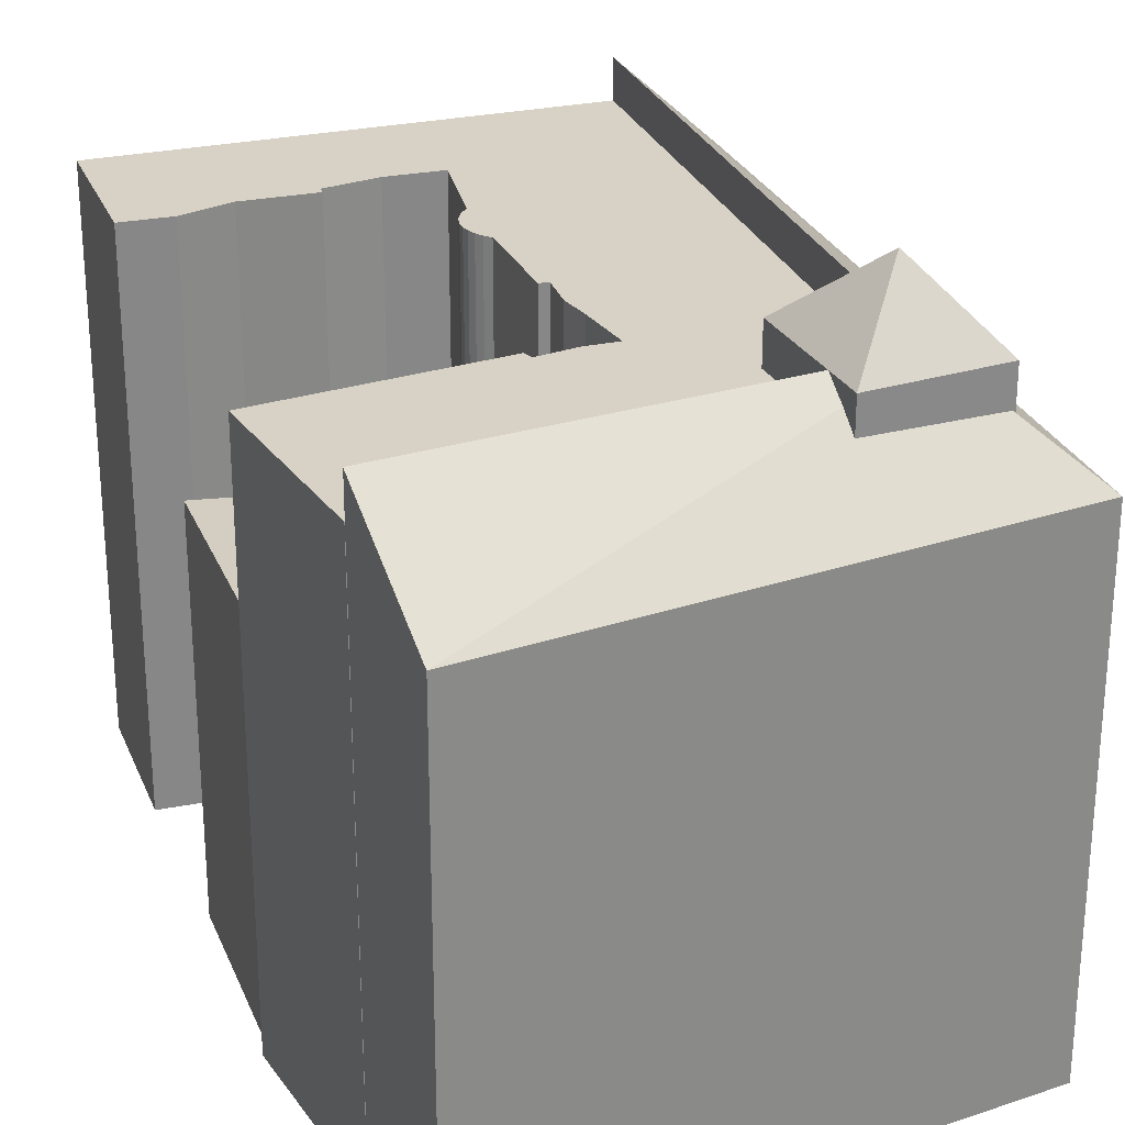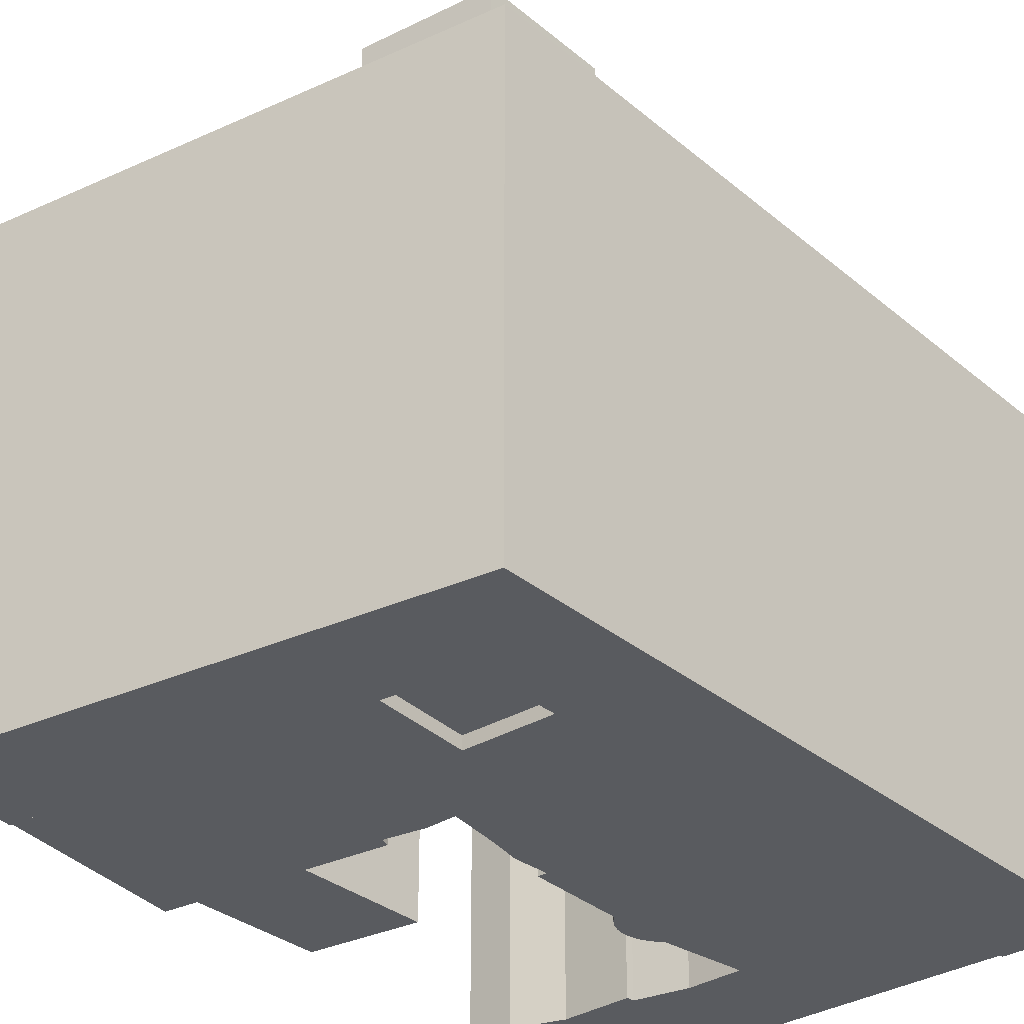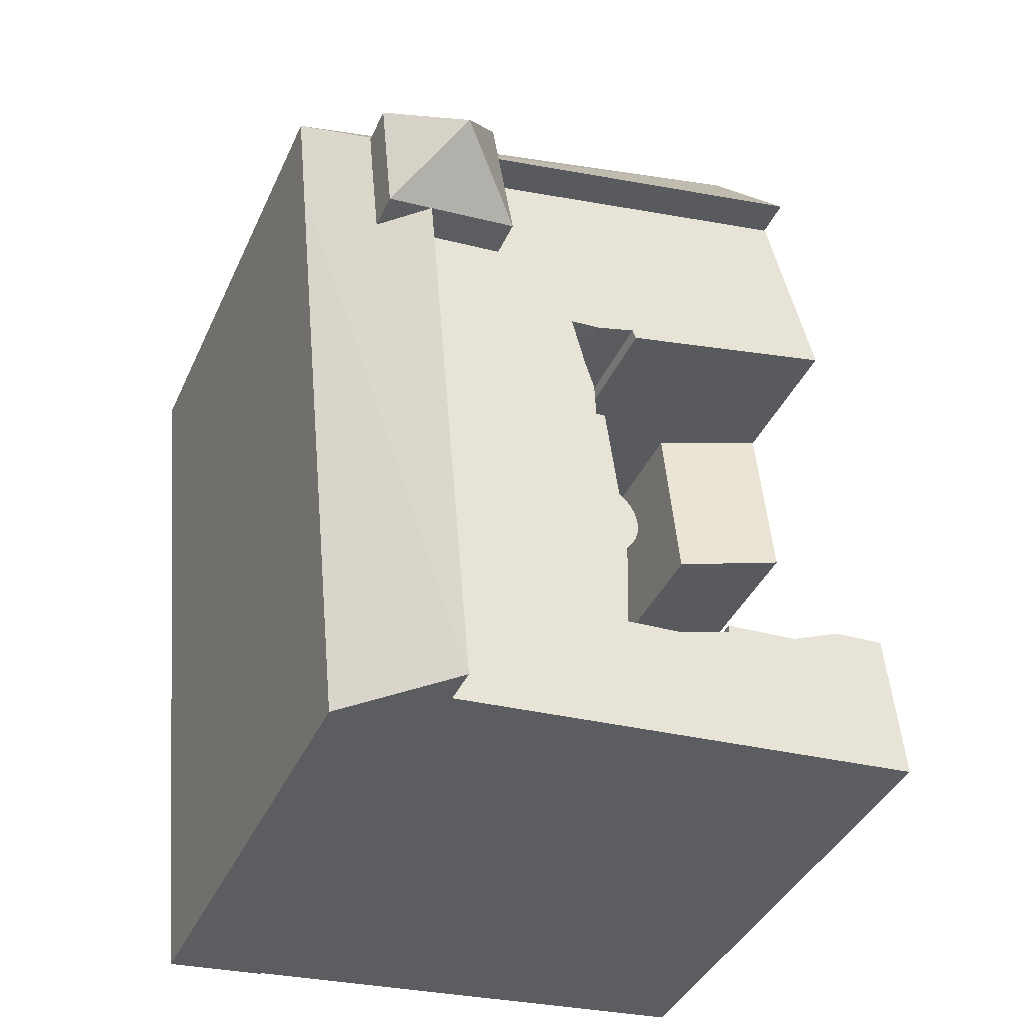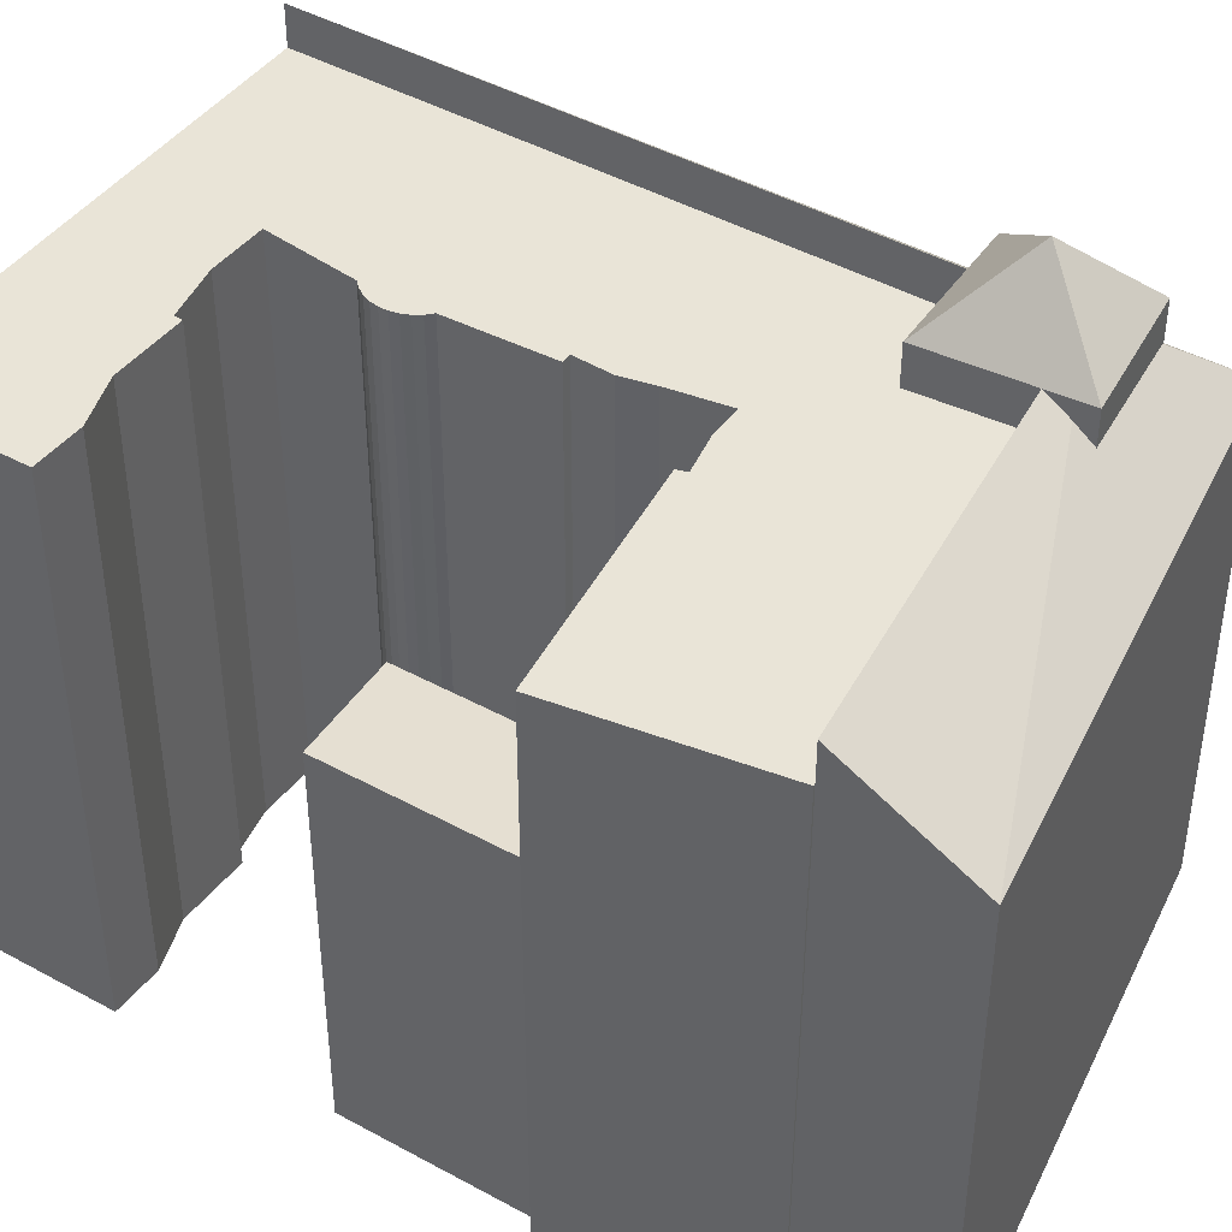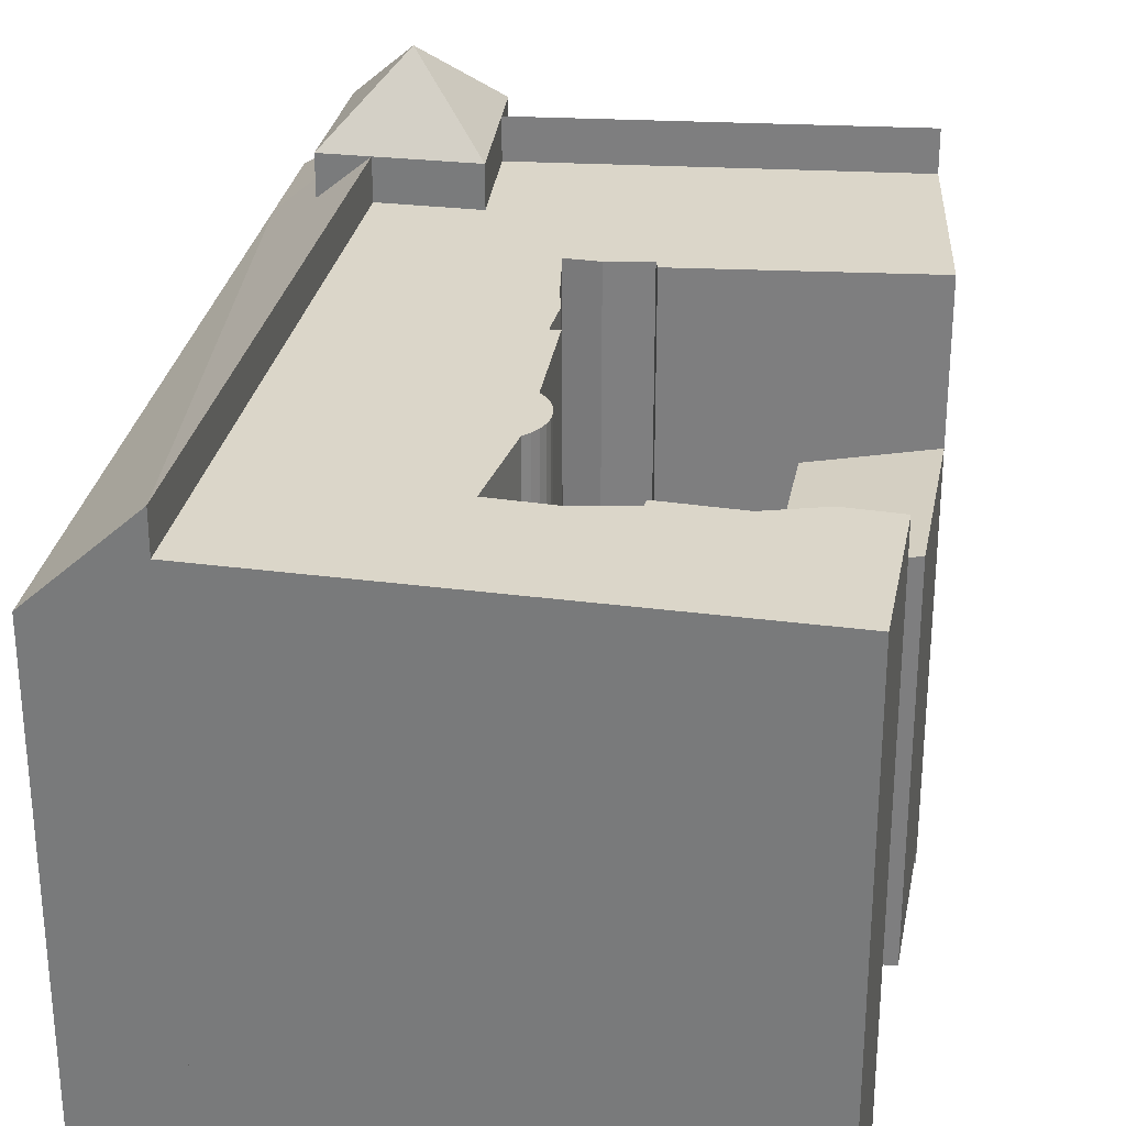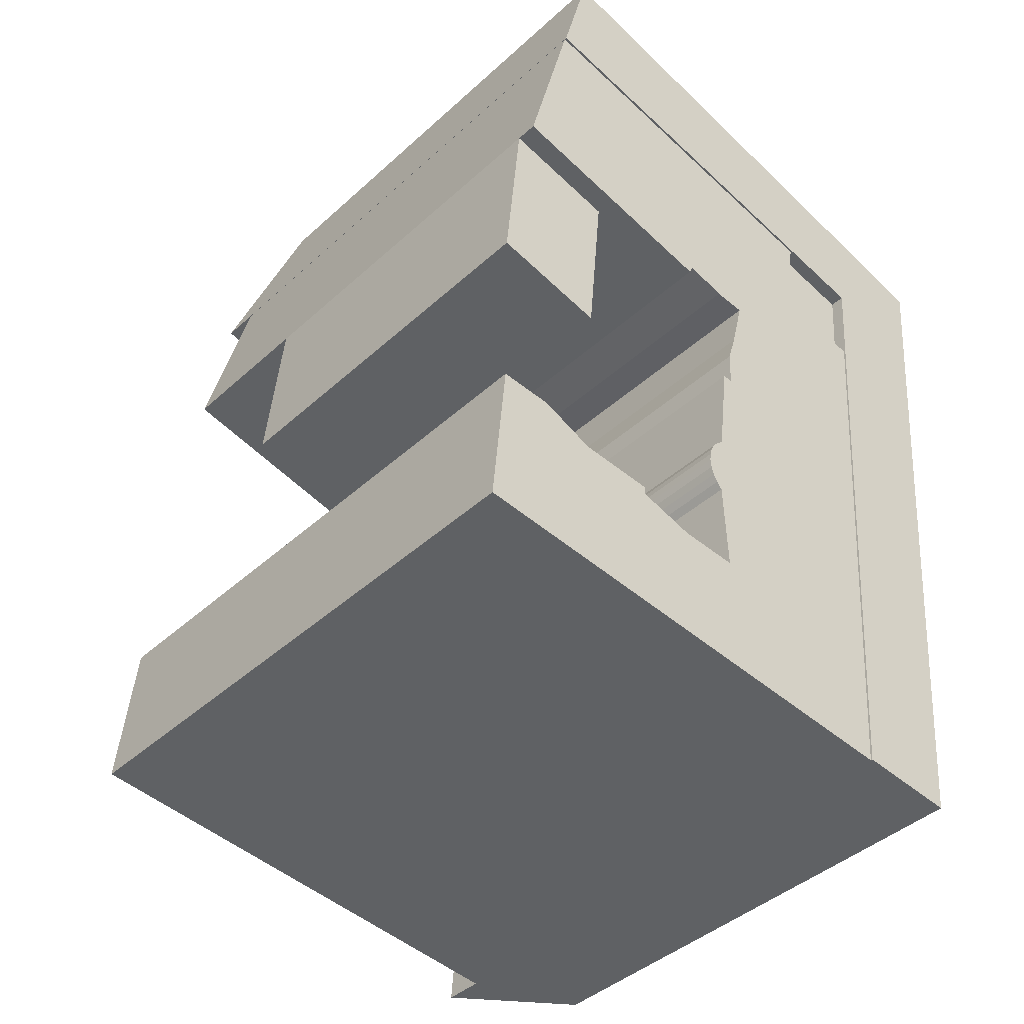
<metadata>
{"format":"obj","ext":"obj","renderer":"f3d","projection":"perspective","resolution":1024,"background":"white","views":[{"elev":27.3,"azim":-13.6,"up":"+Y"},{"elev":-32.3,"azim":46.4,"up":"+Y"},{"elev":-39.9,"azim":157.1,"up":"+Z"},{"elev":43.5,"azim":-51.6,"up":"+Y"},{"elev":30.1,"azim":-163.9,"up":"+Y"},{"elev":-42.0,"azim":-42.6,"up":"+Z"}]}
</metadata>
<code>
v  14.47 24.99 -7.483
v  17.83 27.99 -4.906
v  20.43 24.99 -8.186
v  20.96 24.99 -2.551
v  15.48 24.99 -1.401
v  23.34 21.08 -4.93
v  16.29 24.99 -33.13
v  18.75 24.99 -3.962
v  20.53 21.08 -33.51
v  23.77 21.08 -0.5366
v  19.14 21.08 0.6124
v  1.279 21.08 5.041
v  0.0005451 24.99 -0.0008102
v  2.723 16.06 -9.331
v  -2.811 16.78 -15.71
v  -2.093 16.78 -8.253
v  2.004 16.06 -16.78
v  -0.008509 23.28 -0.03631
v  15.18 23.28 -3.214
v  14.47 23.28 -7.508
v  16.29 23.28 -33.13
v  18.49 23.28 -7.951
v  10.8 23.28 -10.58
v  10.2 23.28 -12.98
v  9.784 23.28 -14.32
v  9.712 23.28 -15.93
v  9.302 23.28 -15.9
v  8.739 23.28 -20.28
v  8.455 23.28 -20.52
v  8.223 23.28 -20.8
v  8.051 23.28 -21.13
v  7.945 23.28 -21.48
v  7.909 23.28 -21.85
v  7.945 23.28 -22.22
v  8.051 23.28 -22.57
v  8.456 23.28 -23.18
v  8.223 23.28 -22.89
v  8.592 23.28 -27.13
v  6.135 23.28 -26.98
v  3.634 23.28 -31.97
v  3.814 23.28 -26.32
v  0.6794 23.28 -25.76
v  -1.498 23.28 -24.84
v  -3.679 23.28 -24.71
v  -3.964 23.28 -27.65
v  -4.311 23.28 -31.25
v  3.827 23.28 -25.96
v  7.719 23.28 -9.997
v  -2.092 23.28 -8.254
v  9.447 23.28 -10.48
v  7.555 23.28 -10.41
v  3.016 23.28 -9.397
v  20.43 5.012e-16 -8.186
v  14.47 4.582e-16 -7.482
v  20.96 1.561e-16 -2.55
v  15.48 8.576e-17 -1.401
v  23.34 -0.62 -4.93
v  20.53 -0.62 -33.51
v  23.77 -0.62 -0.536
v  19.14 -0.62 0.6131
v  1.279 -0.62 5.042
v  16.29 -0.62 -33.12
v  18.75 -0.62 -3.961
v  0 -0.62 -3.796e-17
v  -2.812 0.36 -15.7
v  -2.093 0.36 -8.253
v  2.003 0.36 -16.78
v  2.722 0.36 -9.33
v  16.29 -0.54 -33.13
v  18.48 -0.54 -7.95
v  3.634 -0.54 -31.97
v  -4.311 -0.54 -31.25
v  -3.965 -0.54 -27.65
v  -3.68 -0.54 -24.71
v  -1.499 -0.54 -24.83
v  0.6789 -0.54 -25.76
v  3.826 -0.54 -25.96
v  3.813 -0.54 -26.32
v  6.135 -0.54 -26.98
v  8.591 -0.54 -27.13
v  8.455 -0.54 -23.18
v  8.223 -0.54 -22.89
v  8.05 -0.54 -22.57
v  7.944 -0.54 -22.22
v  7.908 -0.54 -21.85
v  7.944 -0.54 -21.48
v  8.05 -0.54 -21.13
v  8.223 -0.54 -20.8
v  8.455 -0.54 -20.52
v  8.738 -0.54 -20.28
v  9.302 -0.54 -15.9
v  9.711 -0.54 -15.93
v  9.784 -0.54 -14.32
v  10.2 -0.54 -12.98
v  10.8 -0.54 -10.58
v  9.446 -0.54 -10.48
v  7.718 -0.54 -9.996
v  7.554 -0.54 -10.41
v  3.015 -0.54 -9.396
v  -2.093 -0.54 -8.253
v  -0.009016 -0.54 -0.03556
v  15.17 -0.54 -3.214
v  14.47 -0.54 -7.507
g defaultobject
f 1 2 3
f 2 4 3
f 2 5 4
f 1 5 2
f 6 7 8
f 7 6 9
f 6 8 10
f 10 8 11
f 12 8 13
f 8 12 11
f 14 15 16
f 15 14 17
f 18 19 20
f 21 20 22
f 20 21 23
f 20 23 18
f 23 21 24
f 24 21 25
f 25 21 26
f 26 21 27
f 27 21 28
f 28 21 29
f 29 21 30
f 30 21 31
f 31 21 32
f 32 21 33
f 33 21 34
f 34 21 35
f 35 21 36
f 35 36 37
f 36 21 38
f 38 21 39
f 39 21 40
f 39 40 41
f 41 40 42
f 42 40 43
f 43 40 44
f 44 40 45
f 45 40 46
f 42 47 41
f 18 48 49
f 48 18 23
f 48 23 50
f 49 48 51
f 49 51 52
f 1 53 54
f 53 1 3
f 53 4 55
f 4 53 3
f 55 5 56
f 5 55 4
f 9 57 58
f 57 9 6
f 57 6 59
f 59 6 10
f 10 60 59
f 60 10 61
f 61 10 12
f 12 10 11
f 8 62 63
f 62 8 7
f 7 58 62
f 58 7 9
f 13 63 64
f 63 13 8
f 12 64 61
f 64 12 13
f 16 65 66
f 65 16 15
f 15 67 65
f 67 15 17
f 67 14 68
f 14 67 17
f 68 16 66
f 16 68 14
f 69 22 70
f 22 69 21
f 40 69 71
f 69 40 21
f 46 71 72
f 71 46 40
f 45 72 73
f 72 45 46
f 44 73 74
f 73 44 45
f 75 44 74
f 44 75 43
f 76 43 75
f 43 76 42
f 77 42 76
f 42 77 47
f 78 47 77
f 47 78 41
f 79 41 78
f 41 79 39
f 80 39 79
f 39 80 38
f 36 80 81
f 80 36 38
f 37 81 82
f 81 37 36
f 35 82 83
f 82 35 37
f 34 83 84
f 83 34 35
f 33 84 85
f 84 33 34
f 32 85 86
f 85 32 33
f 31 86 87
f 86 31 32
f 30 87 88
f 87 30 31
f 29 88 89
f 88 29 30
f 28 89 90
f 89 28 29
f 27 90 91
f 90 27 28
f 92 27 91
f 27 92 26
f 25 92 93
f 92 25 26
f 24 93 94
f 93 24 25
f 23 94 95
f 94 23 24
f 50 95 96
f 95 50 23
f 48 96 97
f 96 48 50
f 98 48 97
f 48 98 51
f 52 98 99
f 98 52 51
f 49 99 100
f 99 49 52
f 18 100 101
f 100 18 49
f 102 18 101
f 18 102 19
f 103 19 102
f 19 103 20
f 70 20 103
f 20 70 22
f 5 54 56
f 54 5 1
f 53 56 54
f 56 53 55
f 61 63 60
f 63 61 64
f 60 57 59
f 57 60 58
f 58 60 62
f 62 60 63
f 65 68 66
f 68 65 67
f 69 80 71
f 80 69 70
f 80 70 81
f 81 70 82
f 82 70 83
f 83 70 84
f 84 70 85
f 85 70 86
f 86 70 90
f 86 90 87
f 87 90 88
f 88 90 89
f 90 70 92
f 92 70 93
f 93 70 94
f 94 70 95
f 95 70 103
f 95 103 96
f 96 103 97
f 97 99 98
f 99 97 103
f 99 103 102
f 99 102 100
f 100 102 101
f 91 90 92
f 80 72 71
f 72 80 79
f 72 79 73
f 73 79 78
f 73 78 77
f 73 77 76
f 73 76 74
f 74 76 75

</code>
